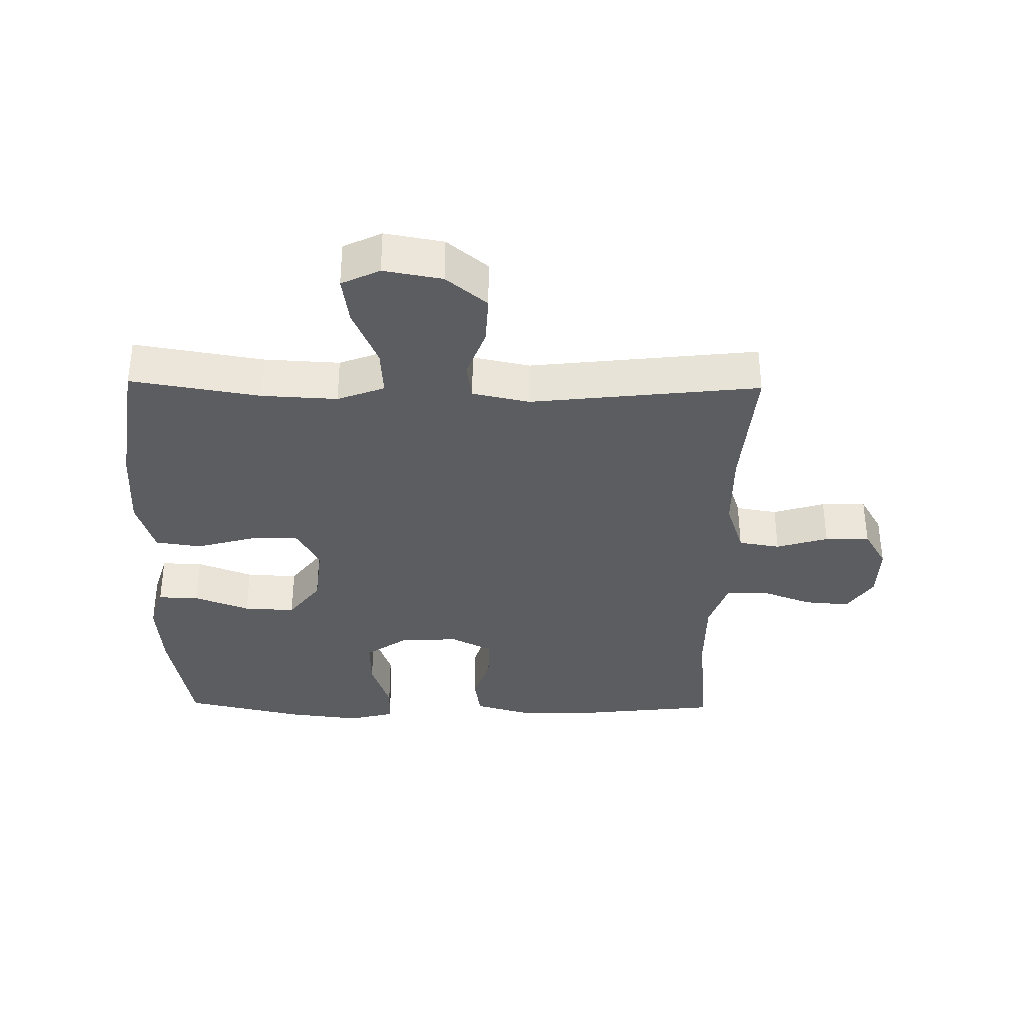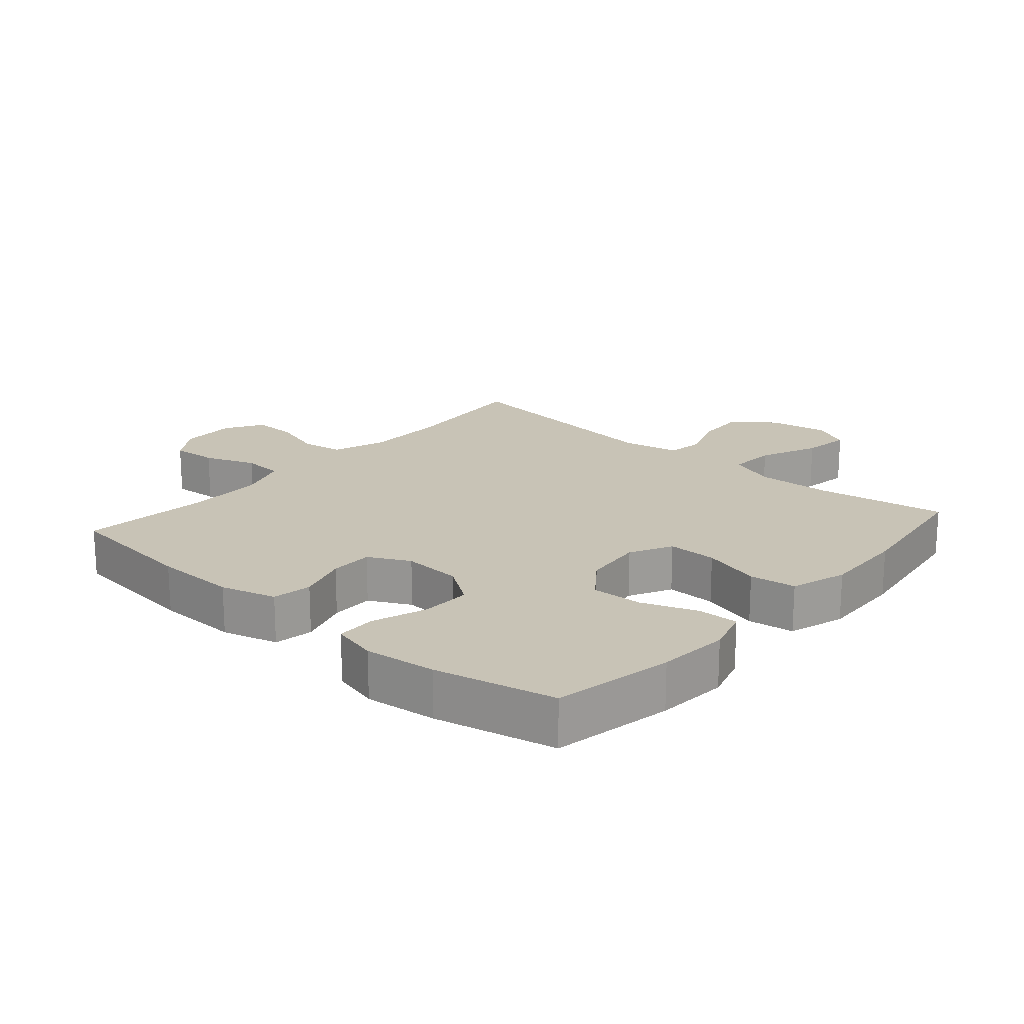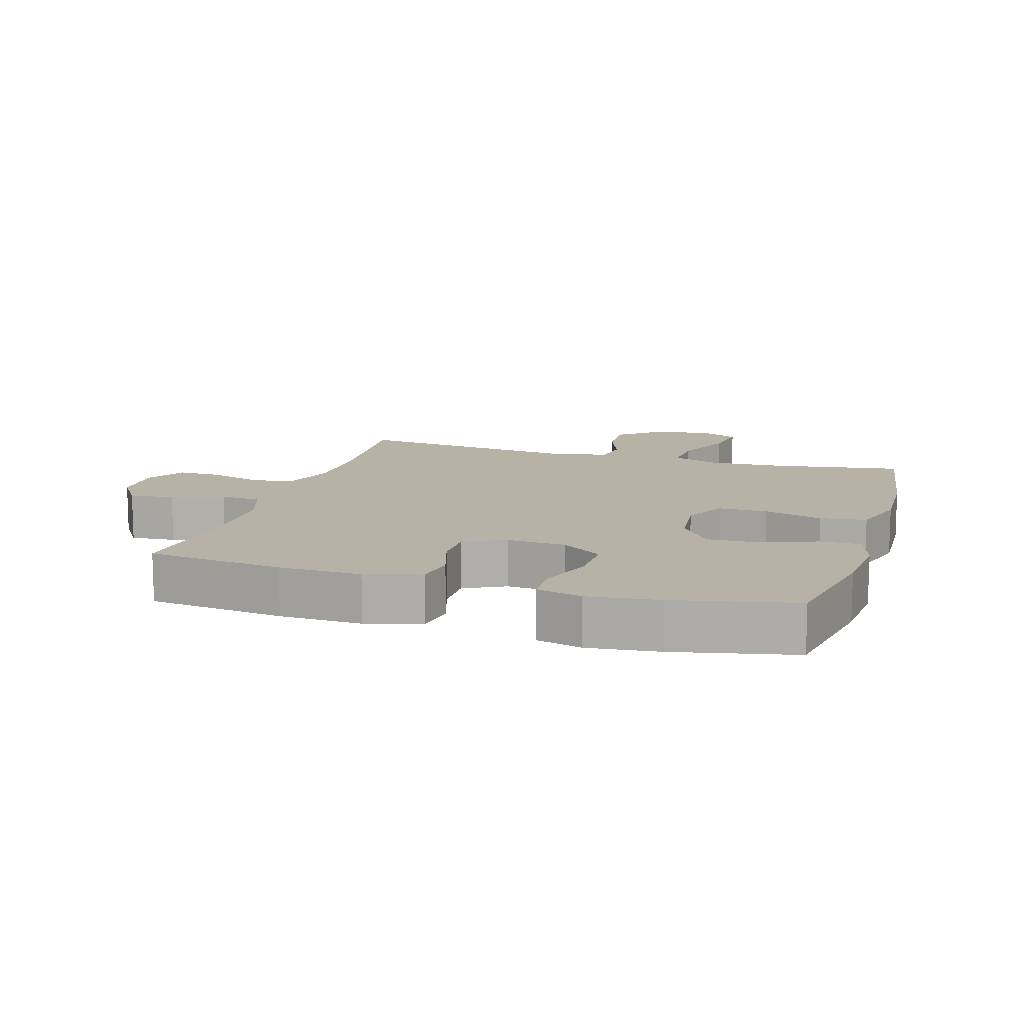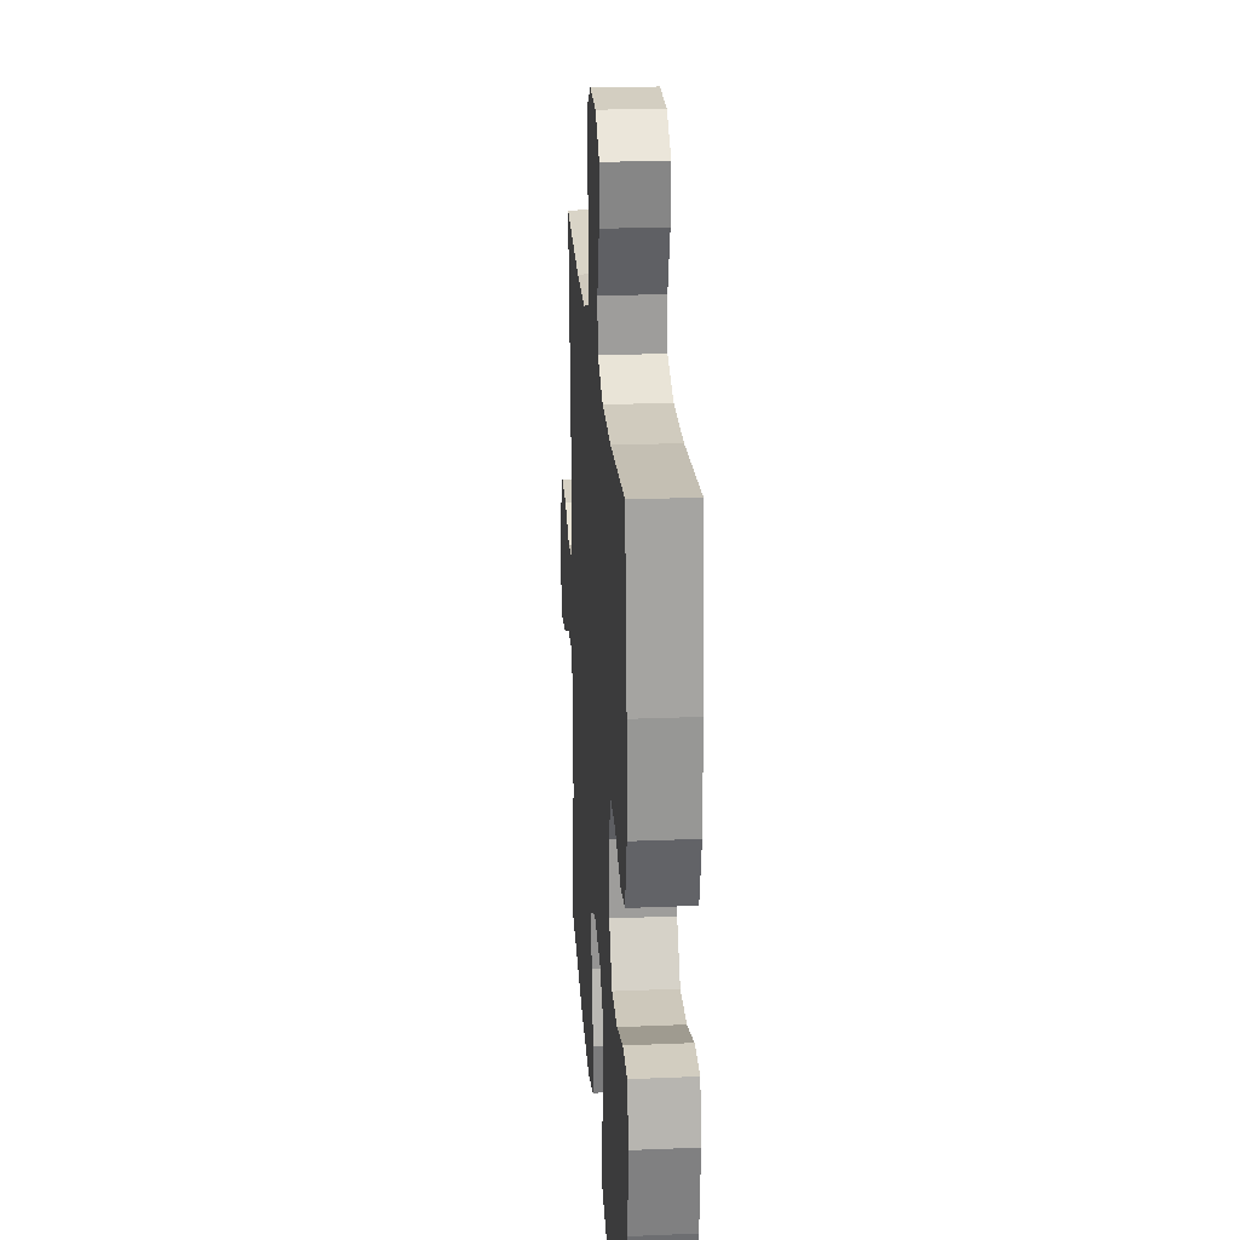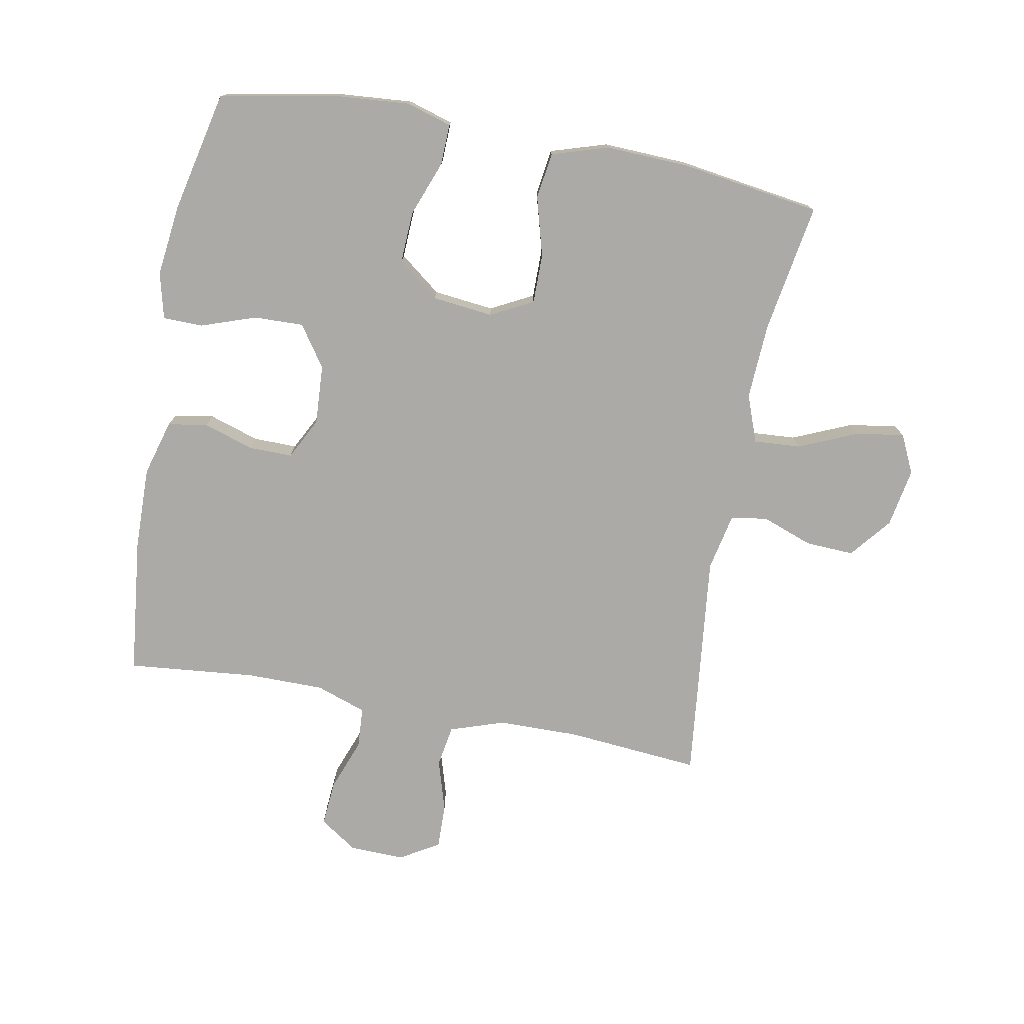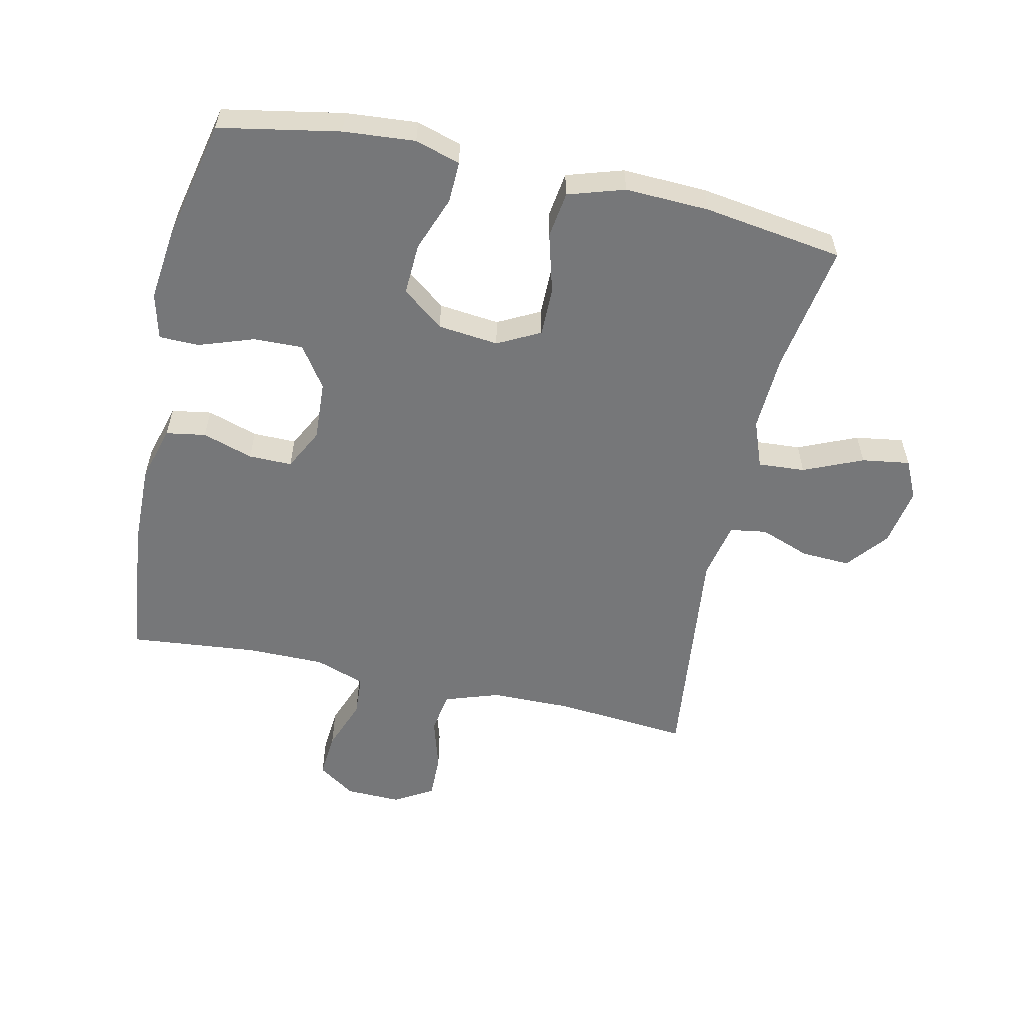
<metadata>
{"format":"obj","ext":"obj","renderer":"f3d","projection":"perspective","resolution":1024,"background":"white","views":[{"elev":-35.6,"azim":-91.0,"up":"+Y"},{"elev":19.5,"azim":131.2,"up":"+Y"},{"elev":12.4,"azim":107.0,"up":"+Y"},{"elev":23.5,"azim":86.0,"up":"+Z"},{"elev":-76.1,"azim":169.3,"up":"+Y"},{"elev":-57.1,"azim":167.5,"up":"+Y"}]}
</metadata>
<code>
o path308_path308.001
v 0.3211 0.0375 0.4506
v 0.1978 0.0375 0.4507
v 0.1174 0.0375 0.4784
v 0.1132 0.0375 0.5436
v 0.1439 0.0375 0.6264
v 0.1498 0.0375 0.6993
v 0.09014 0.0375 0.7394
v 0.001498 0.0375 0.7415
v -0.06033 0.0375 0.7049
v -0.05869 0.0375 0.6335
v -0.03365 0.0375 0.5506
v -0.04441 0.0375 0.4842
v -0.1315 0.0375 0.4548
v -0.2607 0.0375 0.453
v -0.4747 0.0375 0.4711
v -0.4332 0.0375 0.1046
v -0.4522 0.0375 0.01276
v -0.5106 0.0375 0.003569
v -0.5911 0.0375 0.03296
v -0.669 0.0375 0.03664
v -0.7221 0.0375 -0.02875
v -0.7387 0.0375 -0.1228
v -0.7094 0.0375 -0.1842
v -0.6328 0.0375 -0.1725
v -0.5384 0.0375 -0.1317
v -0.4634 0.0375 -0.1265
v -0.435 0.0375 -0.202
v -0.4409 0.0375 -0.324
v -0.4747 0.0375 -0.5308
v -0.2518 0.0375 -0.5628
v -0.1174 0.0375 -0.5678
v -0.02729 0.0375 -0.5395
v -0.017 0.0375 -0.4654
v -0.0435 0.0375 -0.3712
v -0.04406 0.0375 -0.2923
v 0.02367 0.0375 -0.2571
v 0.1205 0.0375 -0.2675
v 0.1867 0.0375 -0.3183
v 0.183 0.0375 -0.4006
v 0.1498 0.0375 -0.4892
v 0.148 0.0375 -0.5548
v 0.22 0.0375 -0.5765
v 0.3342 0.0375 -0.5671
v 0.527 0.0375 -0.5308
v 0.5696 0.0375 -0.3377
v 0.583 0.0375 -0.2228
v 0.5644 0.0375 -0.1493
v 0.5003 0.0375 -0.1484
v 0.413 0.0375 -0.1789
v 0.3336 0.0375 -0.1812
v 0.2882 0.0375 -0.1156
v 0.2824 0.0375 -0.02058
v 0.3164 0.0375 0.04582
v 0.3857 0.0375 0.04544
v 0.4665 0.0375 0.01981
v 0.5299 0.0375 0.03042
v 0.555 0.0375 0.1194
v 0.552 0.0375 0.2518
v 0.527 0.0375 0.4711
v 0.3211 -0.0375 0.4506
v 0.1978 -0.0375 0.4507
v 0.1174 -0.0375 0.4784
v 0.1132 -0.0375 0.5436
v 0.1439 -0.0375 0.6264
v 0.1498 -0.0375 0.6993
v 0.09014 -0.0375 0.7394
v 0.001498 -0.0375 0.7415
v -0.06033 -0.0375 0.7049
v -0.05869 -0.0375 0.6335
v -0.03365 -0.0375 0.5506
v -0.04441 -0.0375 0.4842
v -0.1315 -0.0375 0.4548
v -0.2607 -0.0375 0.453
v -0.4747 -0.0375 0.4711
v -0.4332 -0.0375 0.1046
v -0.4522 -0.0375 0.01276
v -0.5106 -0.0375 0.003569
v -0.5911 -0.0375 0.03296
v -0.669 -0.0375 0.03664
v -0.7221 -0.0375 -0.02875
v -0.7387 -0.0375 -0.1228
v -0.7094 -0.0375 -0.1842
v -0.6328 -0.0375 -0.1725
v -0.5384 -0.0375 -0.1317
v -0.4634 -0.0375 -0.1265
v -0.435 -0.0375 -0.202
v -0.4409 -0.0375 -0.324
v -0.4747 -0.0375 -0.5308
v -0.2518 -0.0375 -0.5628
v -0.1174 -0.0375 -0.5678
v -0.02729 -0.0375 -0.5395
v -0.017 -0.0375 -0.4654
v -0.0435 -0.0375 -0.3712
v -0.04406 -0.0375 -0.2923
v 0.02367 -0.0375 -0.2571
v 0.1205 -0.0375 -0.2675
v 0.1867 -0.0375 -0.3183
v 0.183 -0.0375 -0.4006
v 0.1498 -0.0375 -0.4892
v 0.148 -0.0375 -0.5548
v 0.22 -0.0375 -0.5765
v 0.3342 -0.0375 -0.5671
v 0.527 -0.0375 -0.5308
v 0.5696 -0.0375 -0.3377
v 0.583 -0.0375 -0.2228
v 0.5644 -0.0375 -0.1493
v 0.5003 -0.0375 -0.1484
v 0.413 -0.0375 -0.1789
v 0.3336 -0.0375 -0.1812
v 0.2882 -0.0375 -0.1156
v 0.2824 -0.0375 -0.02058
v 0.3164 -0.0375 0.04582
v 0.3857 -0.0375 0.04544
v 0.4665 -0.0375 0.01981
v 0.5299 -0.0375 0.03042
v 0.555 -0.0375 0.1194
v 0.552 -0.0375 0.2518
v 0.527 -0.0375 0.4711
v 0.5696 0.0375 -0.3377
v 0.583 0.0375 -0.2228
v 0.5644 0.0375 -0.1493
v 0.5644 0.0375 -0.1493
v 0.5003 0.0375 -0.1484
v 0.5299 0.0375 0.03042
v 0.5299 0.0375 0.03042
v 0.555 0.0375 0.1194
v 0.552 0.0375 0.2518
v 0.527 0.0375 -0.5308
v 0.527 0.0375 -0.5308
v 0.527 0.0375 0.4711
v 0.527 0.0375 0.4711
v 0.4665 0.0375 0.01981
v 0.413 0.0375 -0.1789
v 0.3857 0.0375 0.04544
v 0.3342 0.0375 -0.5671
v 0.3211 0.0375 0.4506
v 0.3336 0.0375 -0.1812
v 0.3164 0.0375 0.04582
v 0.3164 0.0375 0.04582
v 0.22 0.0375 -0.5765
v 0.2882 0.0375 -0.1156
v 0.1978 0.0375 0.4507
v 0.2824 0.0375 -0.02058
v 0.148 0.0375 -0.5548
v 0.148 0.0375 -0.5548
v 0.1867 0.0375 -0.3183
v 0.183 0.0375 -0.4006
v 0.1174 0.0375 0.4784
v 0.1174 0.0375 0.4784
v 0.1205 0.0375 -0.2675
v 0.1498 0.0375 -0.4892
v 0.1439 0.0375 0.6264
v 0.1498 0.0375 0.6993
v 0.1498 0.0375 0.6993
v 0.09014 0.0375 0.7394
v 0.1132 0.0375 0.5436
v 0.02367 0.0375 -0.2571
v 0.001498 0.0375 0.7415
v -0.04406 0.0375 -0.2923
v -0.04406 0.0375 -0.2923
v -0.06033 0.0375 0.7049
v -0.06033 0.0375 0.7049
v -0.02729 0.0375 -0.5395
v -0.02729 0.0375 -0.5395
v -0.017 0.0375 -0.4654
v -0.0435 0.0375 -0.3712
v -0.1174 0.0375 -0.5678
v -0.03365 0.0375 0.5506
v -0.04441 0.0375 0.4842
v -0.04441 0.0375 0.4842
v -0.05869 0.0375 0.6335
v -0.1315 0.0375 0.4548
v -0.2518 0.0375 -0.5628
v -0.2607 0.0375 0.453
v -0.4747 0.0375 -0.5308
v -0.4747 0.0375 -0.5308
v -0.435 0.0375 -0.202
v -0.4409 0.0375 -0.324
v -0.4332 0.0375 0.1046
v -0.4522 0.0375 0.01276
v -0.4522 0.0375 0.01276
v -0.4634 0.0375 -0.1265
v -0.4634 0.0375 -0.1265
v -0.4747 0.0375 0.4711
v -0.4747 0.0375 0.4711
v -0.5106 0.0375 0.003569
v -0.5384 0.0375 -0.1317
v -0.5911 0.0375 0.03296
v -0.6328 0.0375 -0.1725
v -0.669 0.0375 0.03664
v -0.7094 0.0375 -0.1842
v -0.7094 0.0375 -0.1842
v -0.7221 0.0375 -0.02875
v -0.7387 0.0375 -0.1228
v 0.5696 -0.0375 -0.3377
v 0.583 -0.0375 -0.2228
v 0.5644 -0.0375 -0.1493
v 0.5644 -0.0375 -0.1493
v 0.5003 -0.0375 -0.1484
v 0.5299 -0.0375 0.03042
v 0.5299 -0.0375 0.03042
v 0.555 -0.0375 0.1194
v 0.552 -0.0375 0.2518
v 0.527 -0.0375 -0.5308
v 0.527 -0.0375 -0.5308
v 0.527 -0.0375 0.4711
v 0.527 -0.0375 0.4711
v 0.4665 -0.0375 0.01981
v 0.413 -0.0375 -0.1789
v 0.3857 -0.0375 0.04544
v 0.3342 -0.0375 -0.5671
v 0.3211 -0.0375 0.4506
v 0.3336 -0.0375 -0.1812
v 0.3164 -0.0375 0.04582
v 0.3164 -0.0375 0.04582
v 0.22 -0.0375 -0.5765
v 0.2882 -0.0375 -0.1156
v 0.1978 -0.0375 0.4507
v 0.2824 -0.0375 -0.02058
v 0.148 -0.0375 -0.5548
v 0.148 -0.0375 -0.5548
v 0.1867 -0.0375 -0.3183
v 0.183 -0.0375 -0.4006
v 0.1174 -0.0375 0.4784
v 0.1174 -0.0375 0.4784
v 0.1205 -0.0375 -0.2675
v 0.1498 -0.0375 -0.4892
v 0.1439 -0.0375 0.6264
v 0.1498 -0.0375 0.6993
v 0.1498 -0.0375 0.6993
v 0.09014 -0.0375 0.7394
v 0.1132 -0.0375 0.5436
v 0.02367 -0.0375 -0.2571
v 0.001498 -0.0375 0.7415
v -0.04406 -0.0375 -0.2923
v -0.04406 -0.0375 -0.2923
v -0.06033 -0.0375 0.7049
v -0.06033 -0.0375 0.7049
v -0.02729 -0.0375 -0.5395
v -0.02729 -0.0375 -0.5395
v -0.017 -0.0375 -0.4654
v -0.0435 -0.0375 -0.3712
v -0.1174 -0.0375 -0.5678
v -0.03365 -0.0375 0.5506
v -0.04441 -0.0375 0.4842
v -0.04441 -0.0375 0.4842
v -0.05869 -0.0375 0.6335
v -0.1315 -0.0375 0.4548
v -0.2518 -0.0375 -0.5628
v -0.2607 -0.0375 0.453
v -0.4747 -0.0375 -0.5308
v -0.4747 -0.0375 -0.5308
v -0.435 -0.0375 -0.202
v -0.4409 -0.0375 -0.324
v -0.4332 -0.0375 0.1046
v -0.4522 -0.0375 0.01276
v -0.4522 -0.0375 0.01276
v -0.4634 -0.0375 -0.1265
v -0.4634 -0.0375 -0.1265
v -0.4747 -0.0375 0.4711
v -0.4747 -0.0375 0.4711
v -0.5106 -0.0375 0.003569
v -0.5384 -0.0375 -0.1317
v -0.5911 -0.0375 0.03296
v -0.6328 -0.0375 -0.1725
v -0.669 -0.0375 0.03664
v -0.7094 -0.0375 -0.1842
v -0.7094 -0.0375 -0.1842
v -0.7221 -0.0375 -0.02875
v -0.7387 -0.0375 -0.1228
f 256 235 233
f 213 222 223
f 218 214 212
f 224 245 214
f 211 223 216
f 228 247 244
f 248 255 233
f 264 265 263
f 264 263 262
f 206 212 203
f 219 226 217
f 258 262 263
f 266 269 264
f 232 244 224
f 247 228 234
f 243 242 249
f 216 223 227
f 202 210 208
f 228 244 232
f 212 214 203
f 258 253 256
f 214 210 203
f 213 223 195
f 209 196 199
f 222 217 226
f 270 265 269
f 249 242 254
f 235 254 242
f 241 243 239
f 249 254 251
f 217 222 213
f 233 226 219
f 255 250 260
f 248 233 219
f 245 224 244
f 231 234 228
f 265 270 267
f 262 258 256
f 256 253 235
f 237 247 234
f 216 227 220
f 229 231 228
f 224 214 218
f 256 233 255
f 223 211 195
f 245 248 214
f 209 195 196
f 213 195 209
f 202 208 200
f 265 264 269
f 195 211 204
f 250 255 248
f 199 196 197
f 214 248 219
f 203 210 202
f 242 243 241
f 254 235 253
f 45 46 105 104
f 46 122 198 105
f 47 48 107 106
f 125 57 116 201
f 57 58 117 116
f 129 45 104 205
f 58 131 207 117
f 55 56 115 114
f 48 49 108 107
f 54 55 114 113
f 43 44 103 102
f 59 1 60 118
f 49 50 109 108
f 139 54 113 215
f 42 43 102 101
f 50 51 110 109
f 1 2 61 60
f 52 53 112 111
f 51 52 111 110
f 145 42 101 221
f 38 39 98 97
f 2 149 225 61
f 37 38 97 96
f 40 41 100 99
f 39 40 99 98
f 5 154 230 64
f 6 7 66 65
f 4 5 64 63
f 36 37 96 95
f 3 4 63 62
f 7 8 67 66
f 160 36 95 236
f 8 162 238 67
f 164 33 92 240
f 33 34 93 92
f 31 32 91 90
f 11 170 246 70
f 10 11 70 69
f 9 10 69 68
f 34 35 94 93
f 12 13 72 71
f 30 31 90 89
f 13 14 73 72
f 176 30 89 252
f 27 28 87 86
f 16 181 257 75
f 183 27 86 259
f 185 16 75 261
f 14 15 74 73
f 17 18 77 76
f 28 29 88 87
f 25 26 85 84
f 18 19 78 77
f 24 25 84 83
f 19 20 79 78
f 192 24 83 268
f 20 21 80 79
f 22 23 82 81
f 21 22 81 80
f 180 157 159
f 137 147 146
f 142 136 138
f 148 138 169
f 135 140 147
f 152 168 171
f 172 157 179
f 188 187 189
f 188 186 187
f 130 127 136
f 143 141 150
f 182 187 186
f 190 188 193
f 156 148 168
f 171 158 152
f 167 173 166
f 140 151 147
f 126 132 134
f 152 156 168
f 136 127 138
f 182 180 177
f 138 127 134
f 137 119 147
f 133 123 120
f 146 150 141
f 194 193 189
f 173 178 166
f 159 166 178
f 165 163 167
f 173 175 178
f 141 137 146
f 157 143 150
f 179 184 174
f 172 143 157
f 169 168 148
f 155 152 158
f 189 191 194
f 186 180 182
f 180 159 177
f 161 158 171
f 140 144 151
f 153 152 155
f 148 142 138
f 180 179 157
f 147 119 135
f 169 138 172
f 133 120 119
f 137 133 119
f 126 124 132
f 189 193 188
f 119 128 135
f 174 172 179
f 123 121 120
f 138 143 172
f 127 126 134
f 166 165 167
f 178 177 159

</code>
